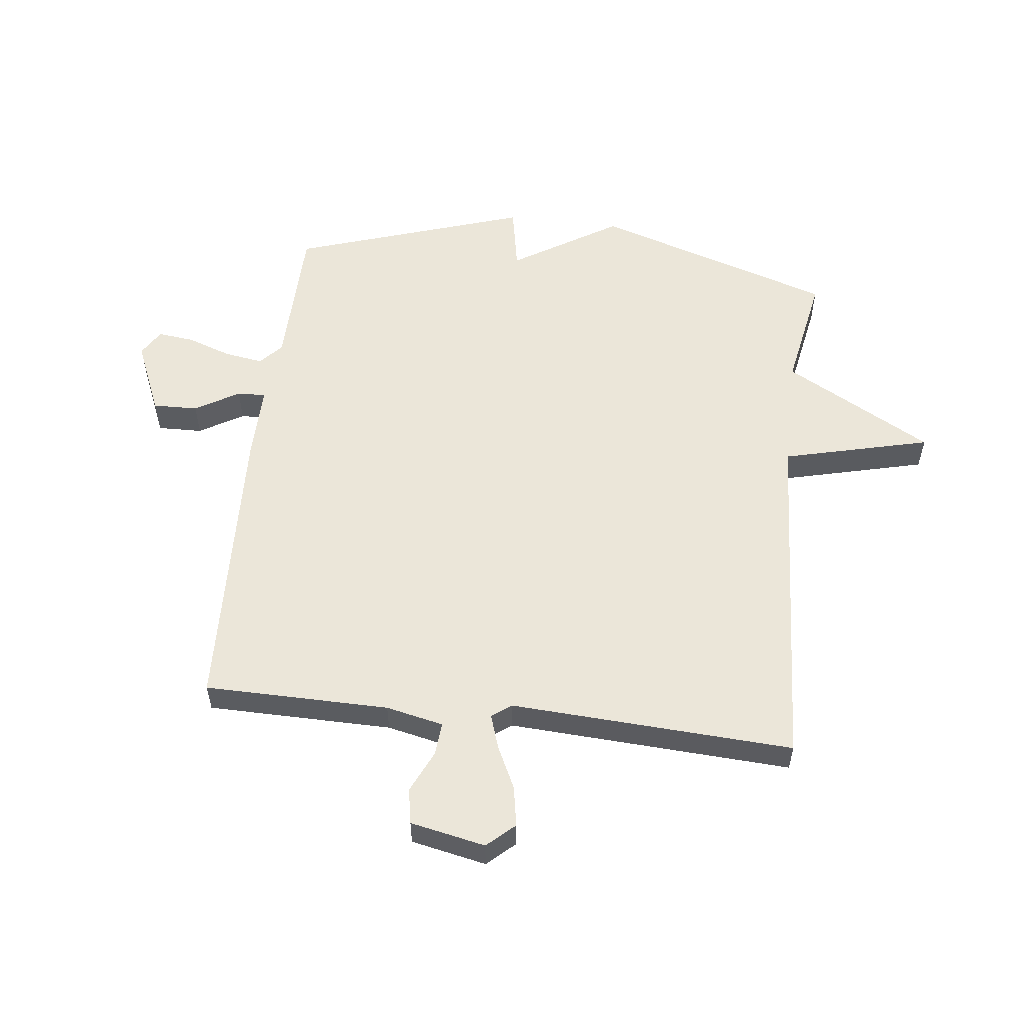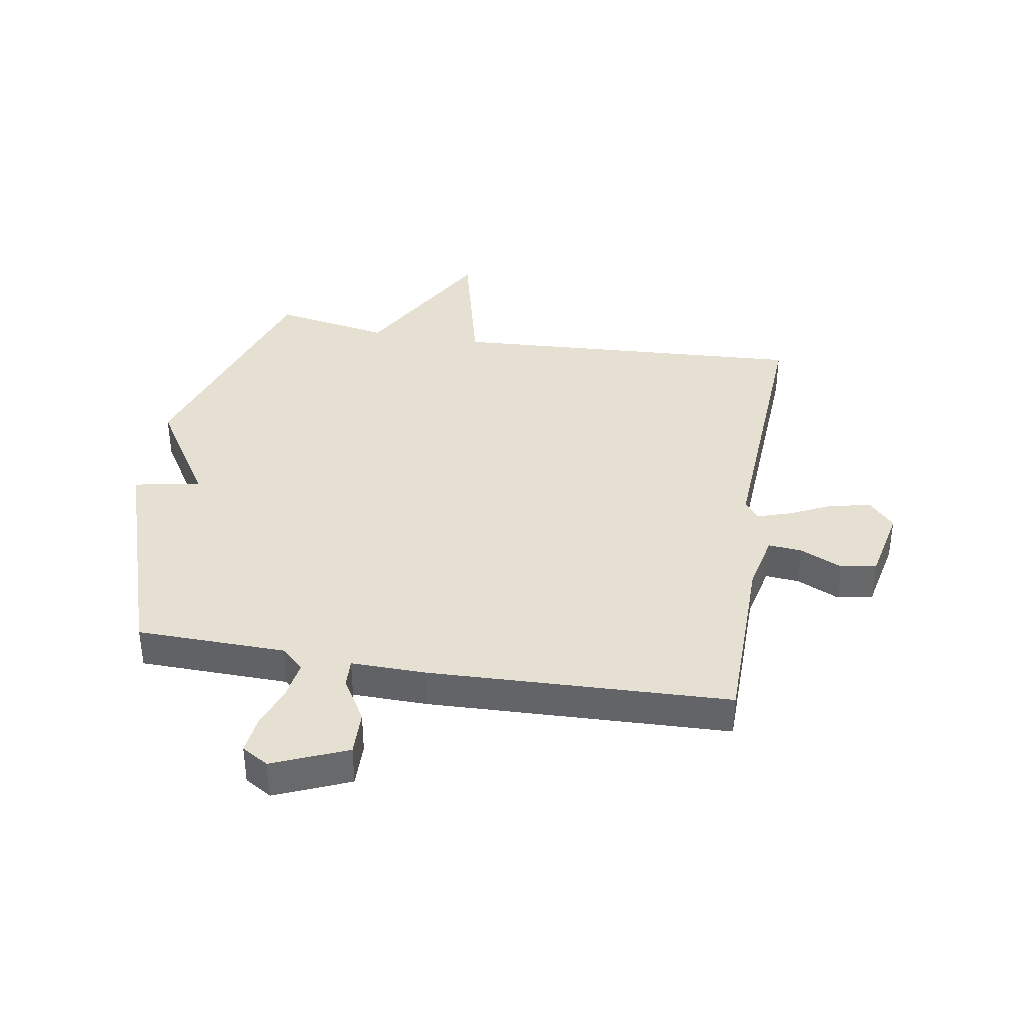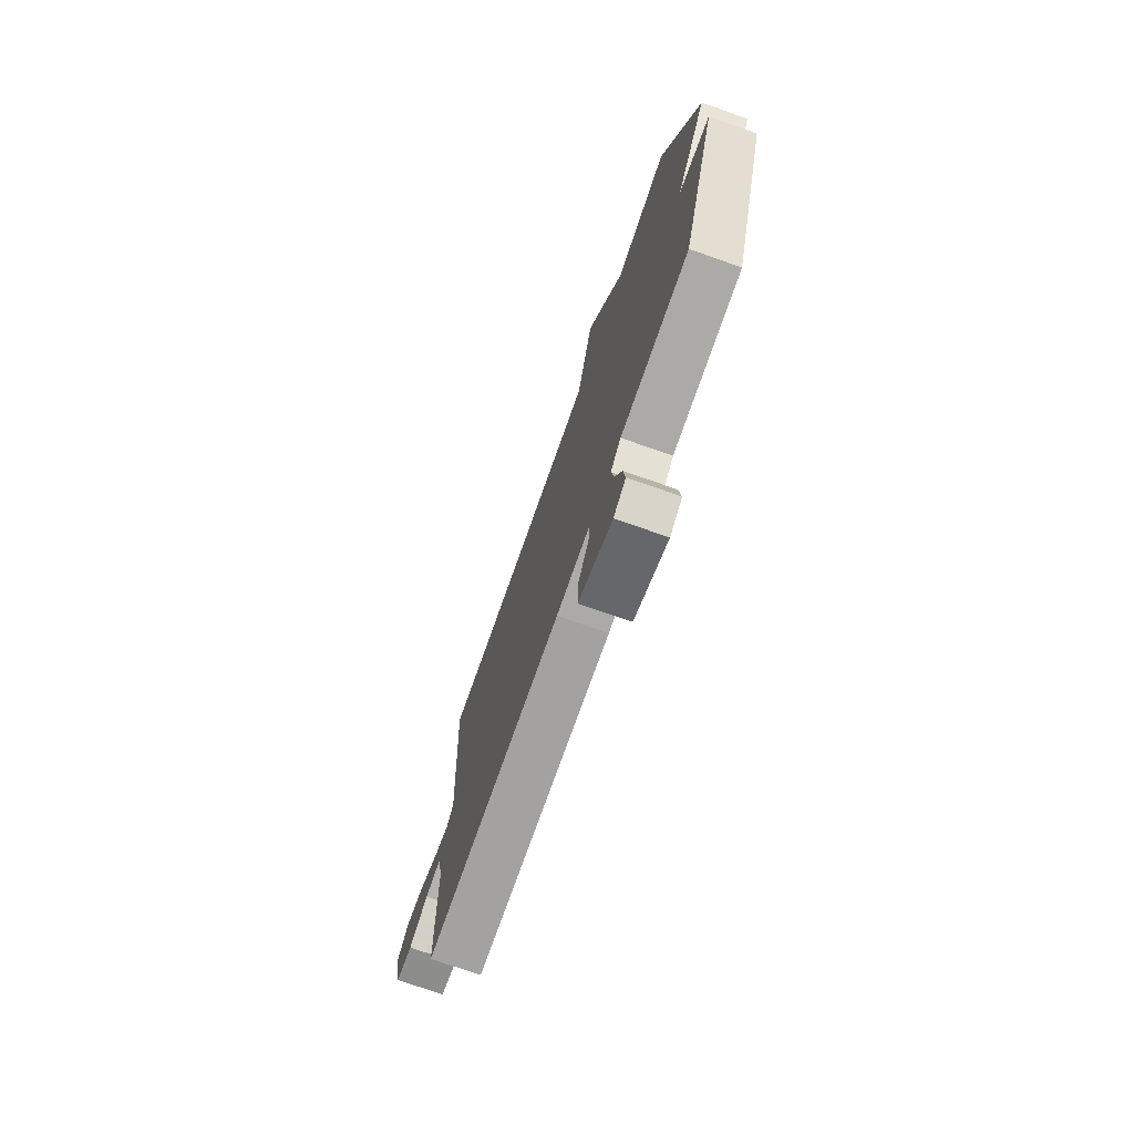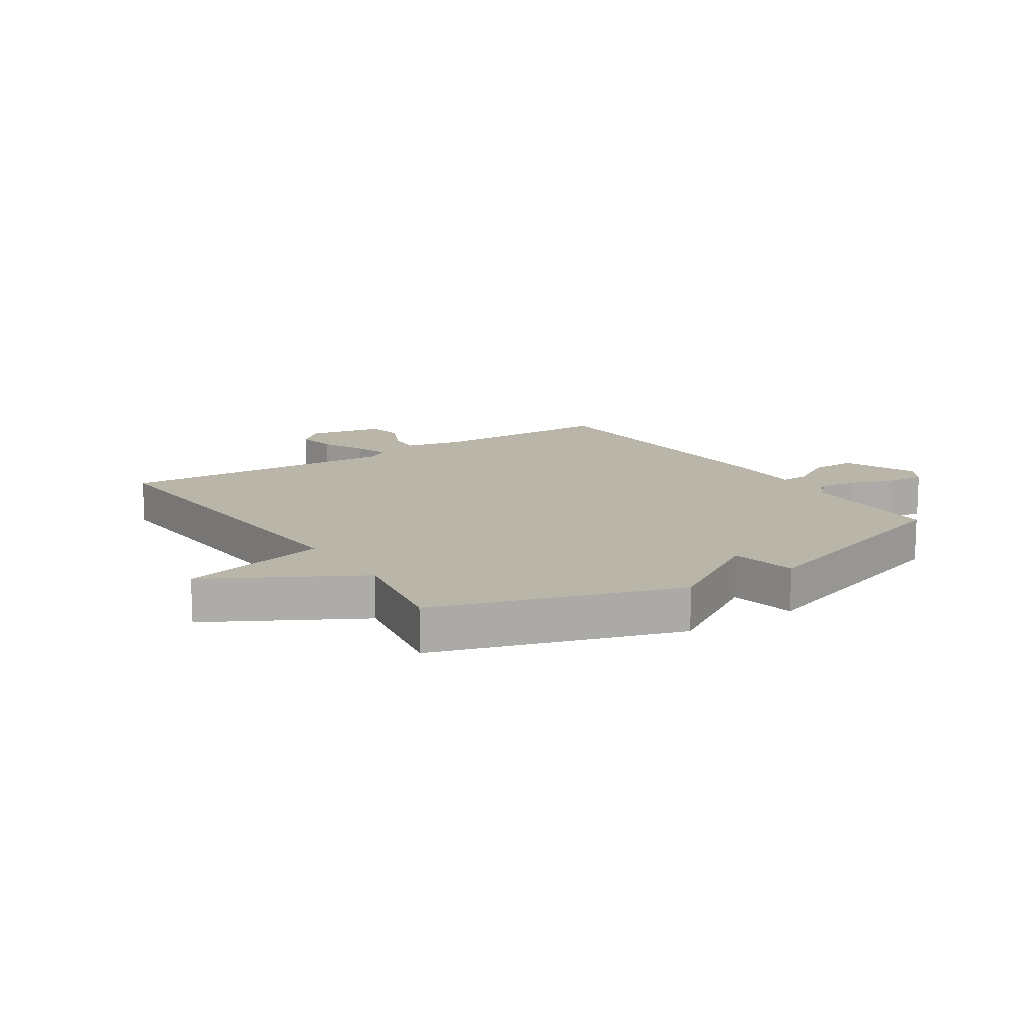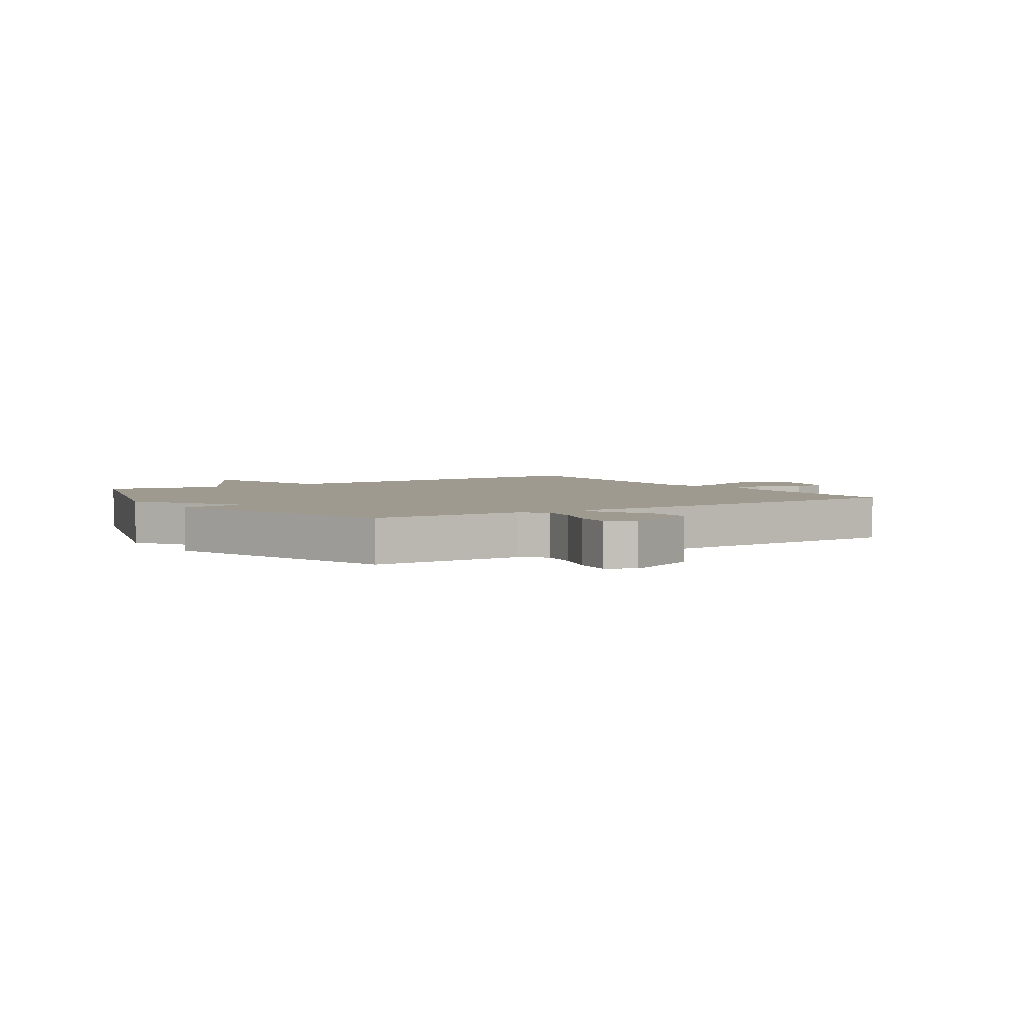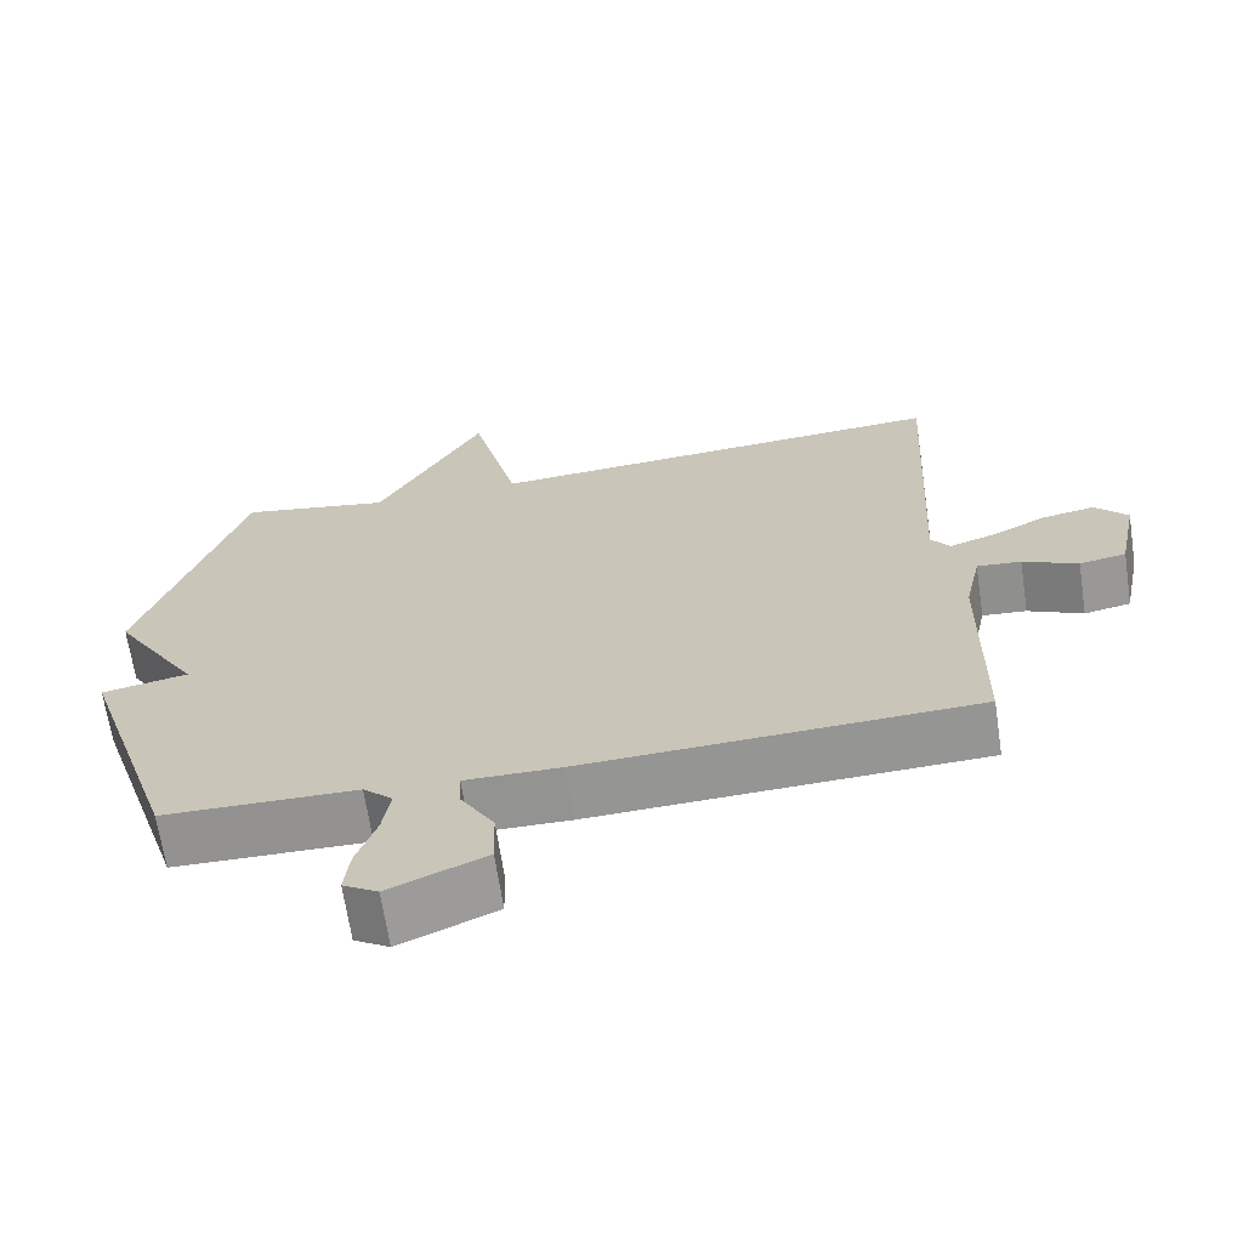
<metadata>
{"format":"obj","ext":"obj","renderer":"f3d","projection":"perspective","resolution":1024,"background":"white","views":[{"elev":55.5,"azim":-83.3,"up":"+Y"},{"elev":37.8,"azim":-170.4,"up":"+Y"},{"elev":-74.8,"azim":70.7,"up":"+Z"},{"elev":13.5,"azim":56.7,"up":"+Y"},{"elev":3.6,"azim":146.8,"up":"+Y"},{"elev":-66.8,"azim":-171.4,"up":"+Z"}]}
</metadata>
<code>
v -0.5 0.07 0.5
v 0.104 0.07 0.464
v 0.166 0.07 0.713
v 0.304 0.07 0.464
v 0.5 0.07 0.5
v 0.63 0.07 0.094
v 0.518 0.07 -0.085
v 0.63 0.07 -0.106
v 0.5 0.07 -0.5
v 0.249 0.07 -0.505
v 0.211 0.07 -0.54
v 0.221 0.07 -0.605
v 0.247 0.07 -0.679
v 0.254 0.07 -0.741
v 0.209 0.07 -0.768
v 0.084 0.07 -0.715
v 0.086 0.07 -0.639
v 0.13 0.07 -0.565
v 0.132 0.07 -0.517
v 0.007 0.07 -0.519
v -0.5 0.07 -0.5
v -0.503 0.07 -0.188
v -0.524 0.07 -0.091
v -0.581 0.07 -0.096
v -0.652 0.07 -0.129
v -0.712 0.07 -0.118
v -0.738 0.07 0.009
v -0.696 0.07 0.055
v -0.628 0.07 0.043
v -0.556 0.07 0.008
v -0.498 0.07 -0.011
v -0.474 0.07 0.022
v -0.5 0 0.5
v 0.104 0 0.464
v 0.166 0 0.713
v 0.304 0 0.464
v 0.5 0 0.5
v 0.63 0 0.094
v 0.518 0 -0.085
v 0.63 0 -0.106
v 0.5 0 -0.5
v 0.249 0 -0.505
v 0.211 0 -0.54
v 0.221 0 -0.605
v 0.247 0 -0.679
v 0.254 0 -0.741
v 0.209 0 -0.768
v 0.084 0 -0.715
v 0.086 0 -0.639
v 0.13 0 -0.565
v 0.132 0 -0.517
v 0.007 0 -0.519
v -0.5 0 -0.5
v -0.503 0 -0.188
v -0.524 0 -0.091
v -0.581 0 -0.096
v -0.652 0 -0.129
v -0.712 0 -0.118
v -0.738 0 0.009
v -0.696 0 0.055
v -0.628 0 0.043
v -0.556 0 0.008
v -0.498 0 -0.011
v -0.474 0 0.022
f 28 29 30
f 27 28 30
f 26 27 30
f 25 26 30
f 24 25 30
f 23 24 30 31
f 22 23 31 32
f 21 22 32
f 20 21 32
f 19 20 32
f 16 17 18
f 15 16 18
f 14 15 18
f 13 14 18
f 12 13 18
f 11 12 18 19
f 32 1 2
f 19 32 2
f 11 19 2
f 10 11 2
f 7 8 9 10
f 6 7 10
f 5 6 10
f 4 5 10
f 2 3 4 10
f 62 61 60
f 62 60 59
f 62 59 58
f 62 58 57
f 62 57 56
f 63 62 56 55
f 64 63 55 54
f 64 54 53
f 64 53 52
f 64 52 51
f 50 49 48
f 50 48 47
f 50 47 46
f 50 46 45
f 50 45 44
f 51 50 44 43
f 34 33 64
f 34 64 51
f 34 51 43
f 34 43 42
f 42 41 40 39
f 42 39 38
f 42 38 37
f 42 37 36
f 42 36 35 34
f 1 33 34 2
f 2 34 35 3
f 3 35 36 4
f 4 36 37 5
f 5 37 38 6
f 6 38 39 7
f 7 39 40 8
f 8 40 41 9
f 9 41 42 10
f 10 42 43 11
f 11 43 44 12
f 12 44 45 13
f 13 45 46 14
f 14 46 47 15
f 15 47 48 16
f 16 48 49 17
f 17 49 50 18
f 18 50 51 19
f 19 51 52 20
f 20 52 53 21
f 21 53 54 22
f 22 54 55 23
f 23 55 56 24
f 24 56 57 25
f 25 57 58 26
f 26 58 59 27
f 27 59 60 28
f 28 60 61 29
f 29 61 62 30
f 30 62 63 31
f 31 63 64 32
f 32 64 33 1

</code>
